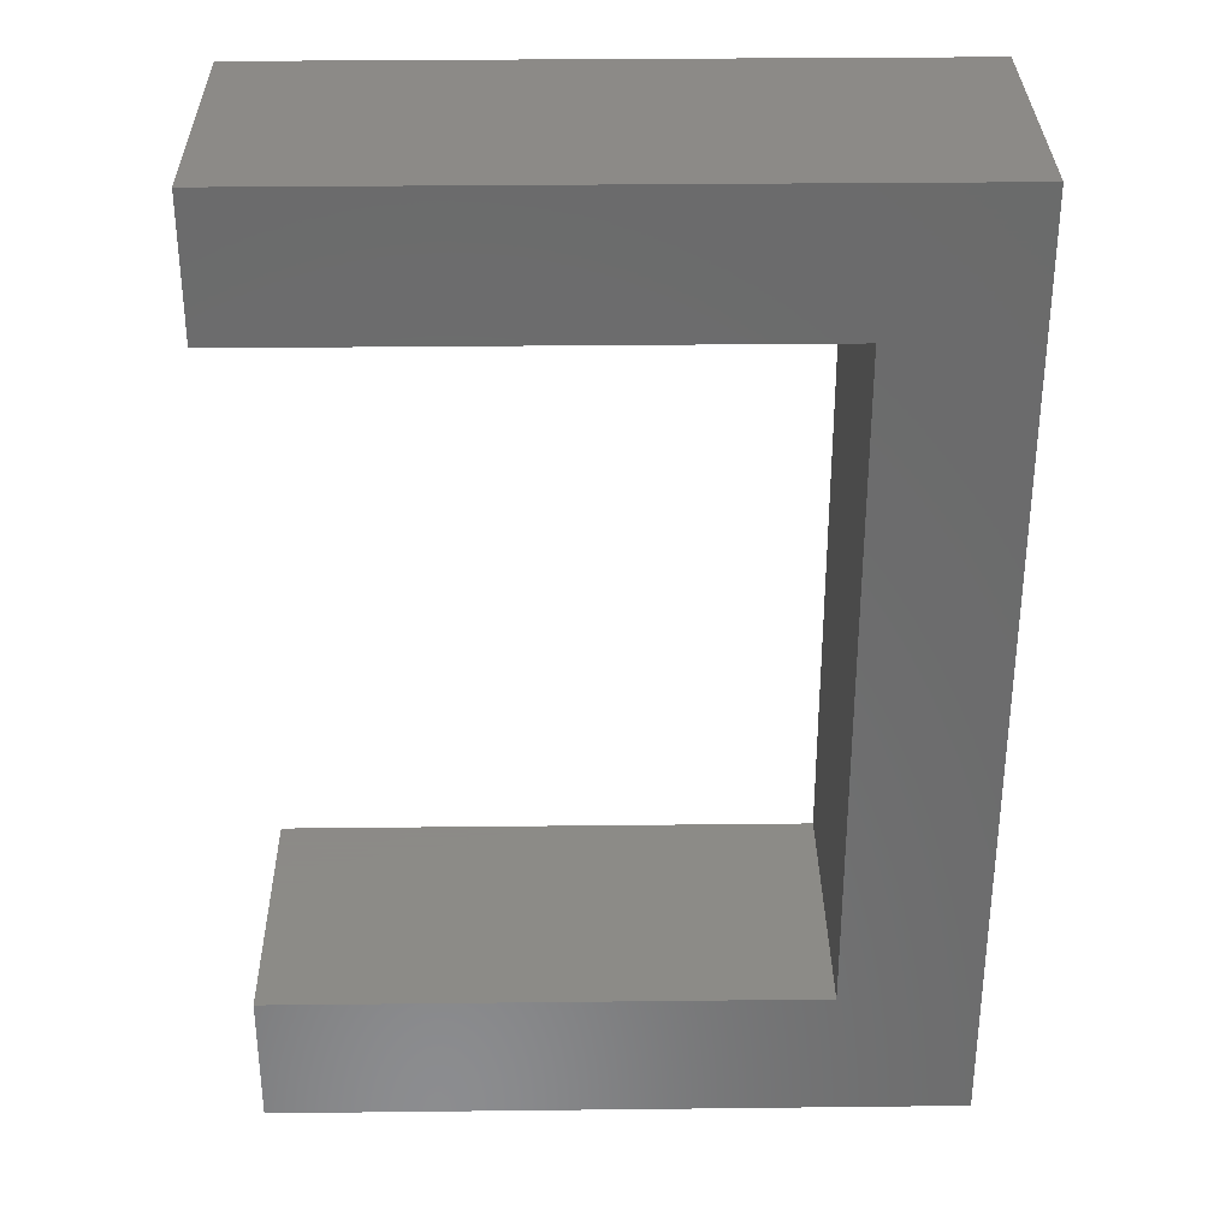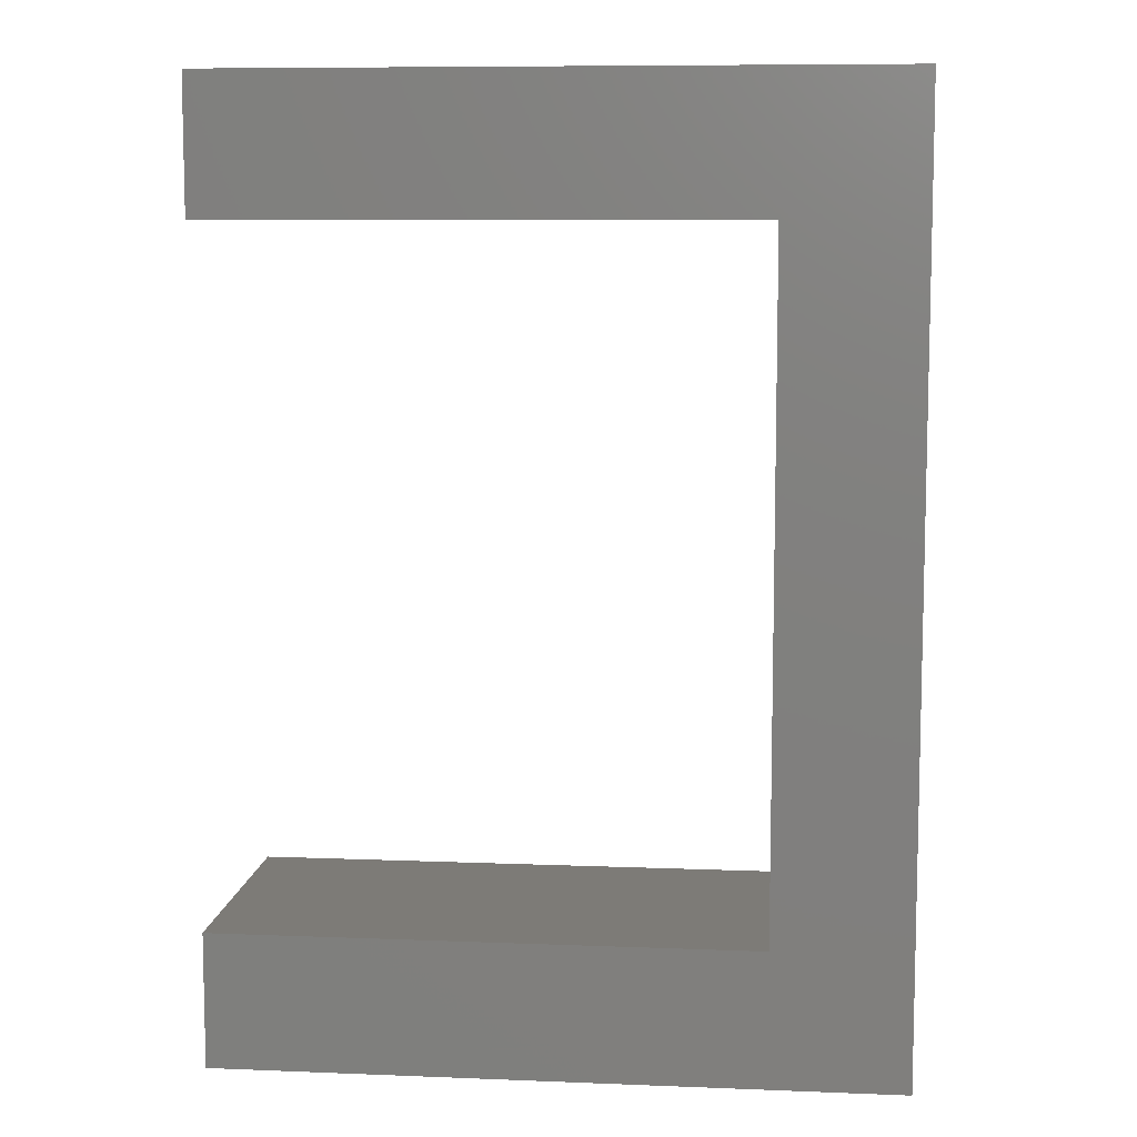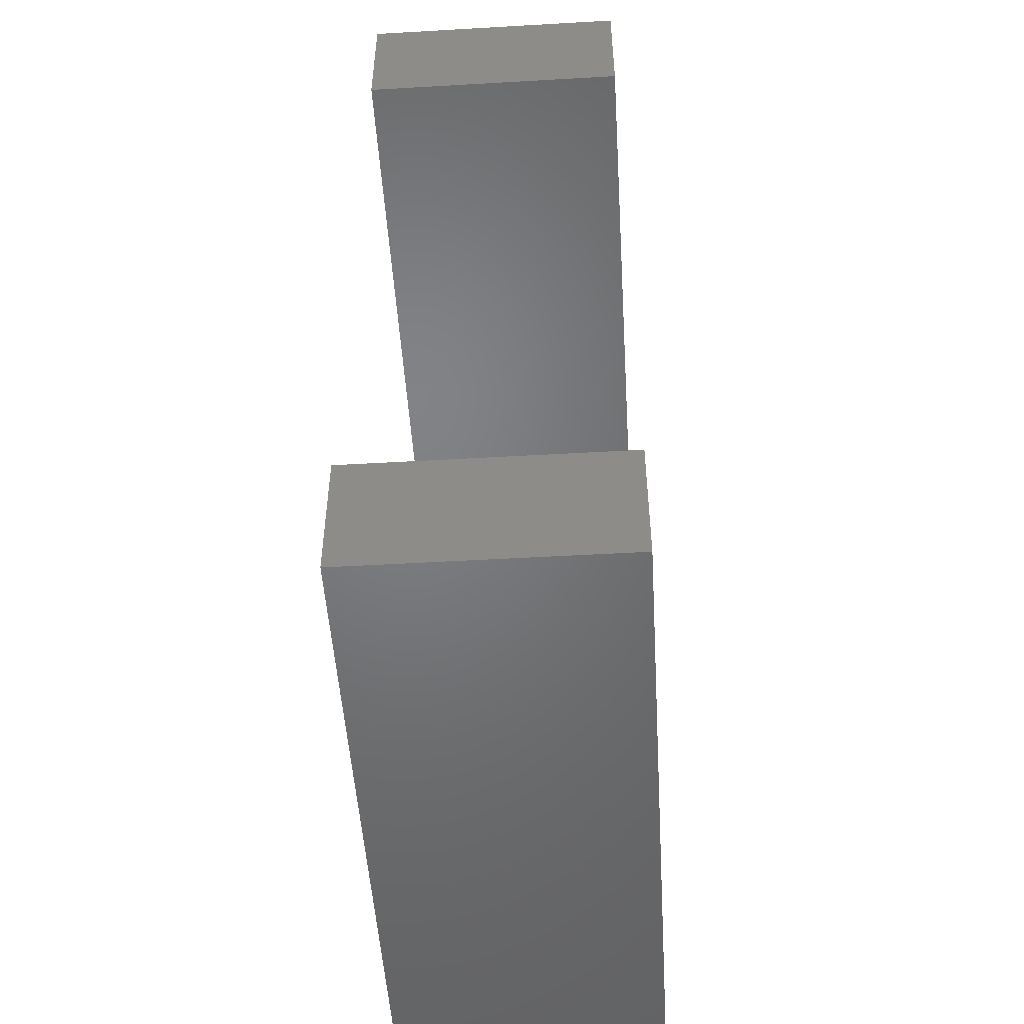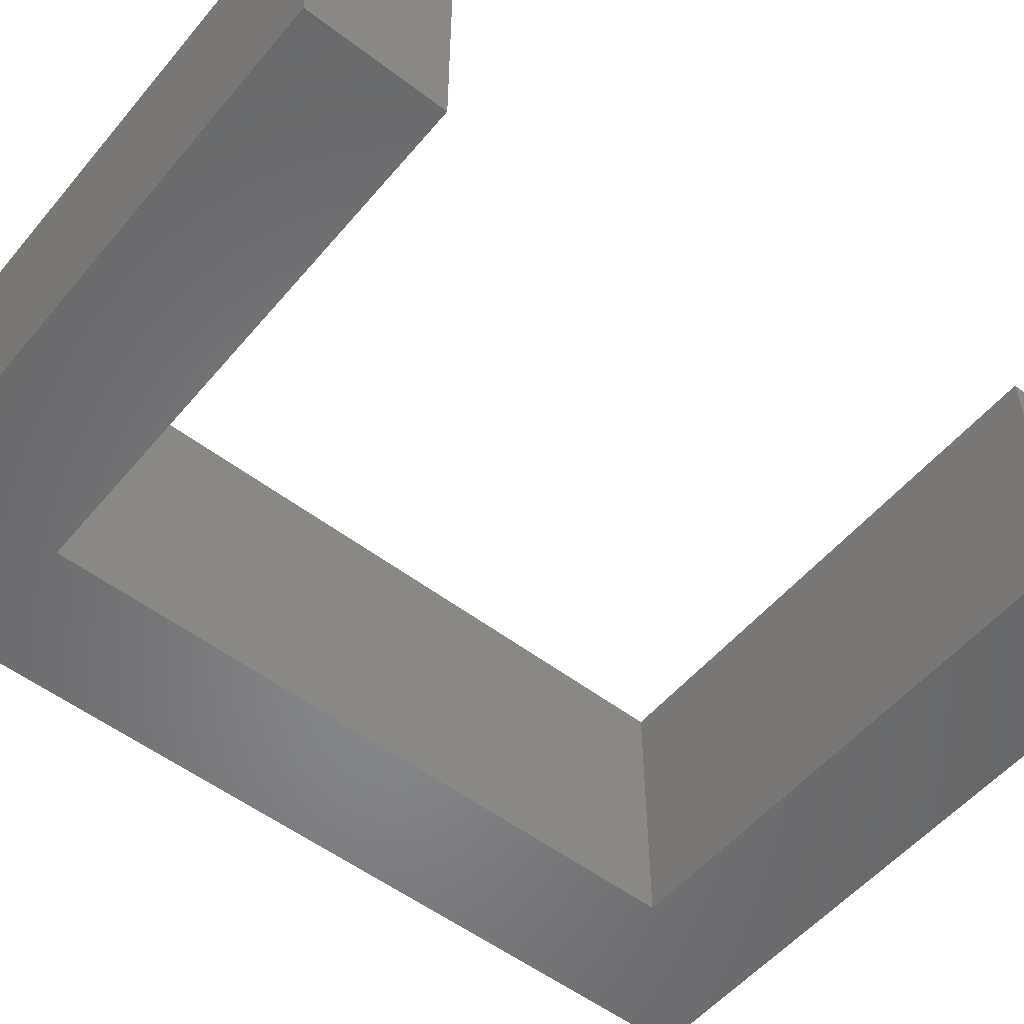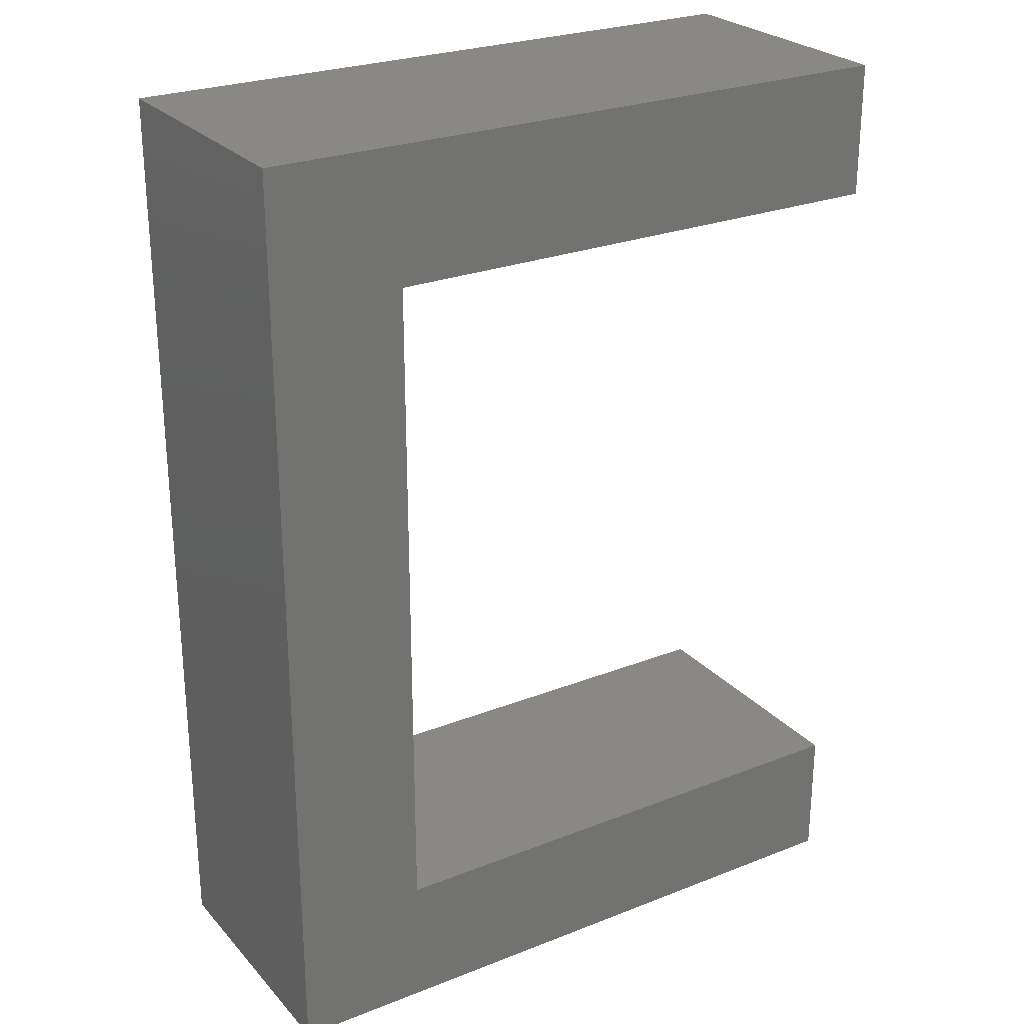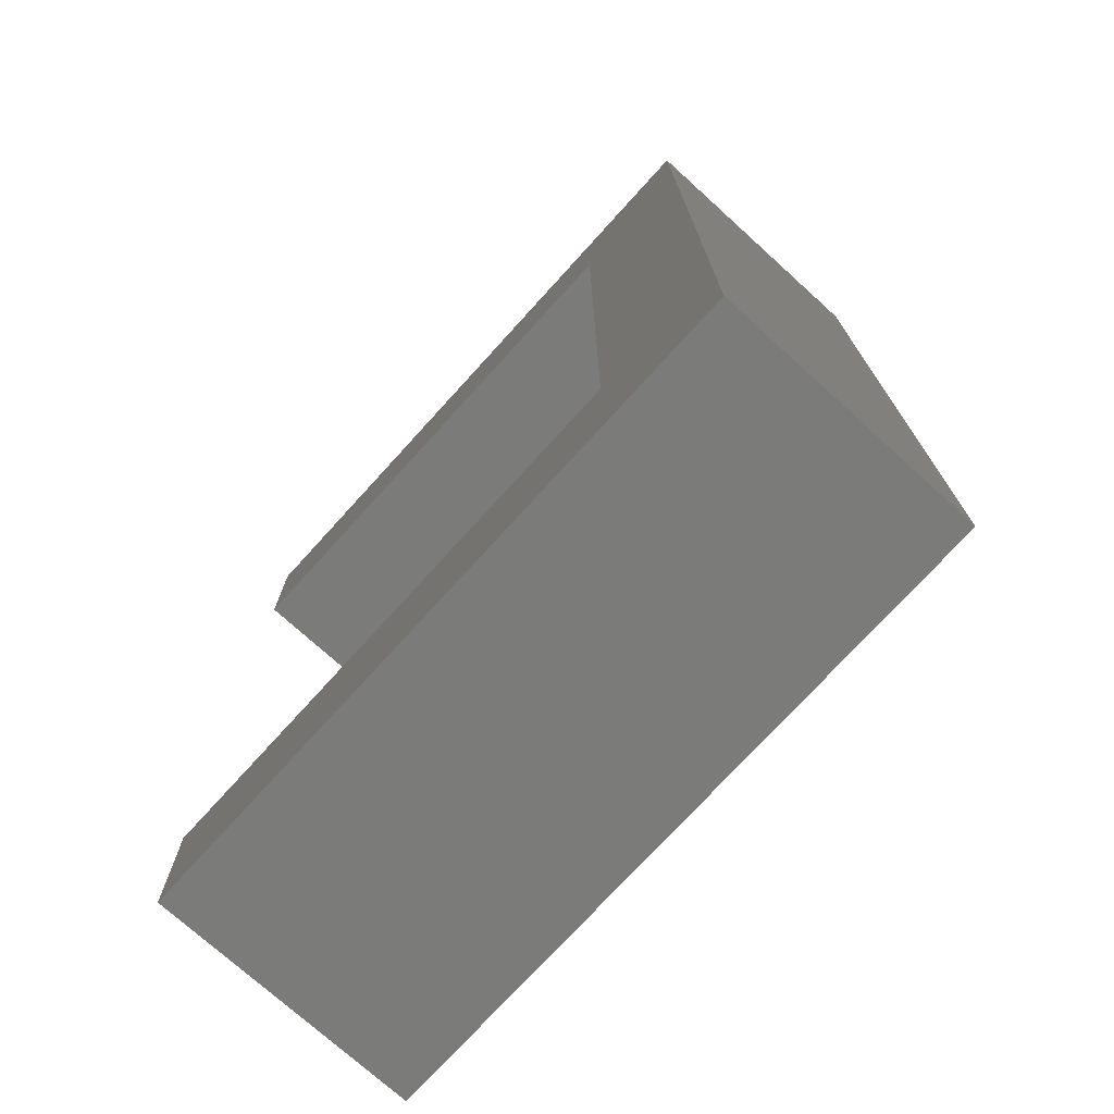
<metadata>
{"format":"stl","ext":"stl","renderer":"f3d","projection":"perspective","resolution":1024,"background":"white","views":[{"elev":32.4,"azim":-0.9,"up":"+Y"},{"elev":8.7,"azim":6.1,"up":"+Y"},{"elev":-50.7,"azim":-86.4,"up":"+Y"},{"elev":-53.8,"azim":-129.1,"up":"+Z"},{"elev":26.0,"azim":148.1,"up":"+Y"},{"elev":-74.1,"azim":47.8,"up":"+Y"}]}
</metadata>
<code>
# stl→obj: 16 verts, 28 faces
v 0 1 0
v 0 1.5 1
v 0 1.5 0
v 0 1 1
v 2.5 1.5 1
v 2 1 1
v 2.5 -2 1
v 2 -1.5 1
v 0 -2 1
v 0 -1.5 1
v 2.5 1.5 0
v 2.5 -2 0
v 2 -1.5 0
v 0 -2 0
v 0 -1.5 0
v 2 1 0
f 1 2 3
f 2 1 4
f 5 6 7
f 2 6 5
f 6 2 4
f 8 7 6
f 9 8 10
f 8 9 7
f 7 11 5
f 11 7 12
f 12 13 11
f 14 13 12
f 13 14 15
f 16 11 13
f 3 16 1
f 16 3 11
f 1 6 4
f 6 1 16
f 11 2 5
f 2 11 3
f 13 6 16
f 6 13 8
f 13 10 8
f 10 13 15
f 14 10 15
f 10 14 9
f 14 7 9
f 7 14 12

</code>
